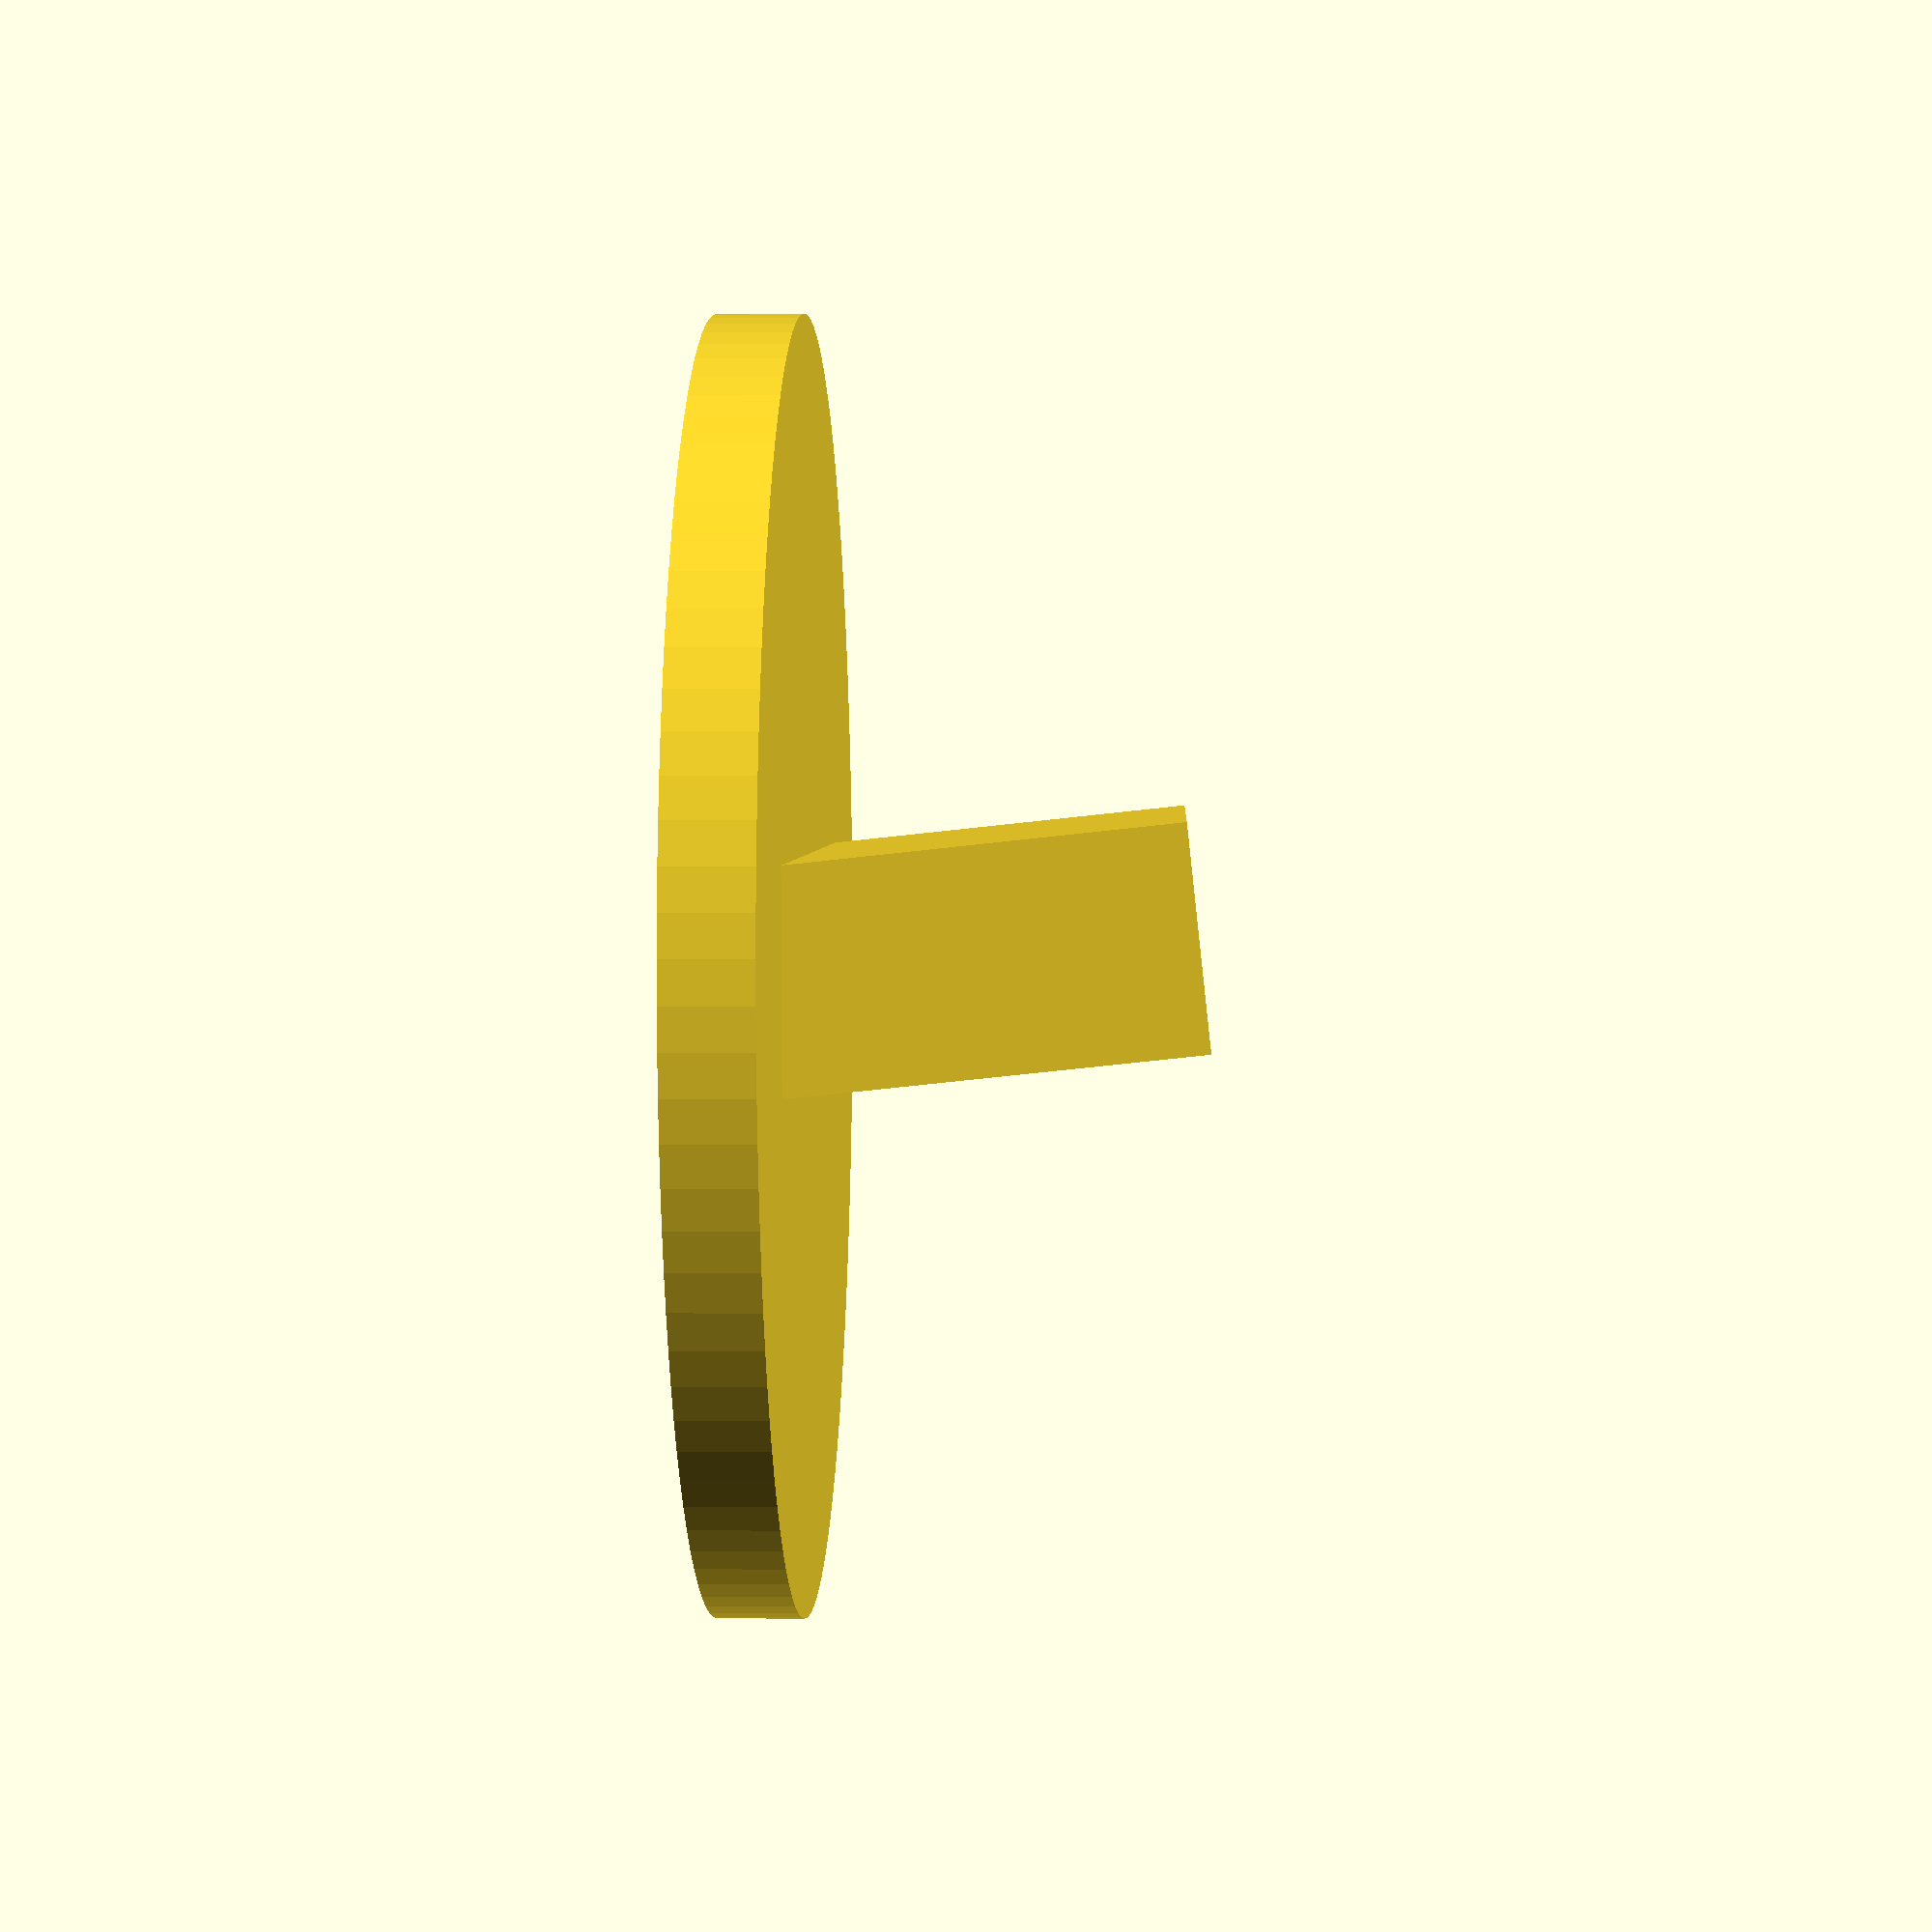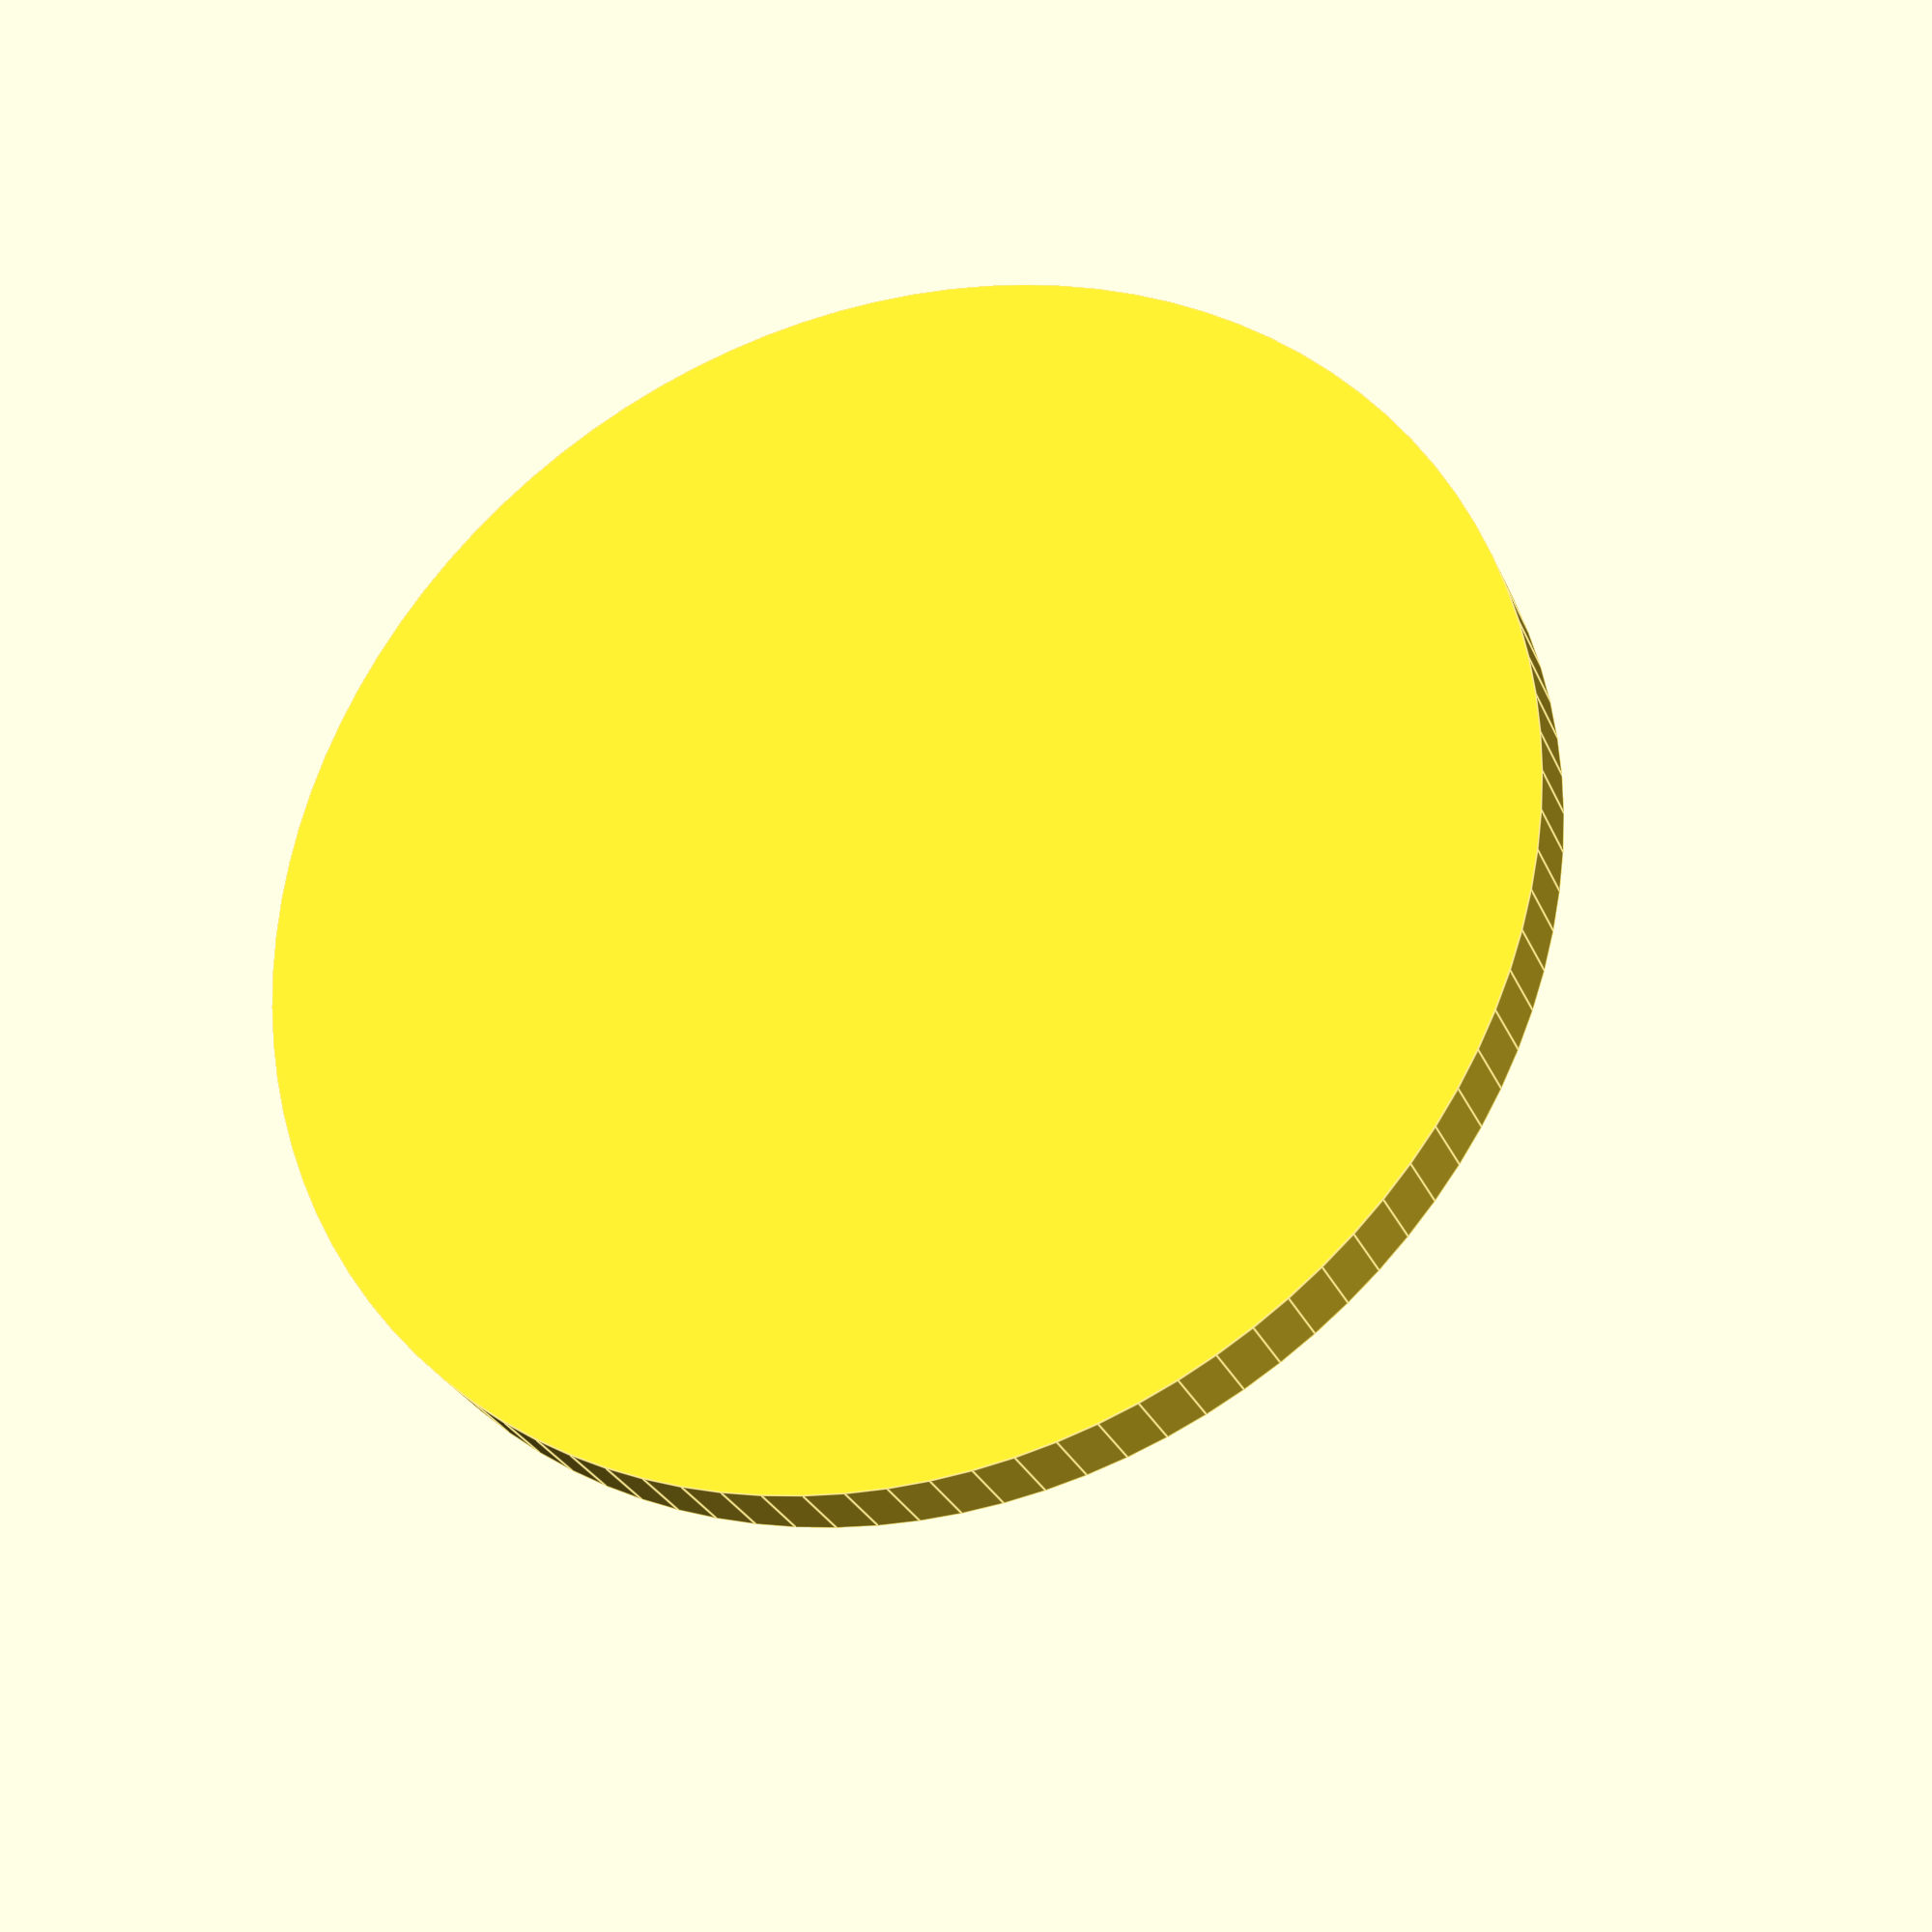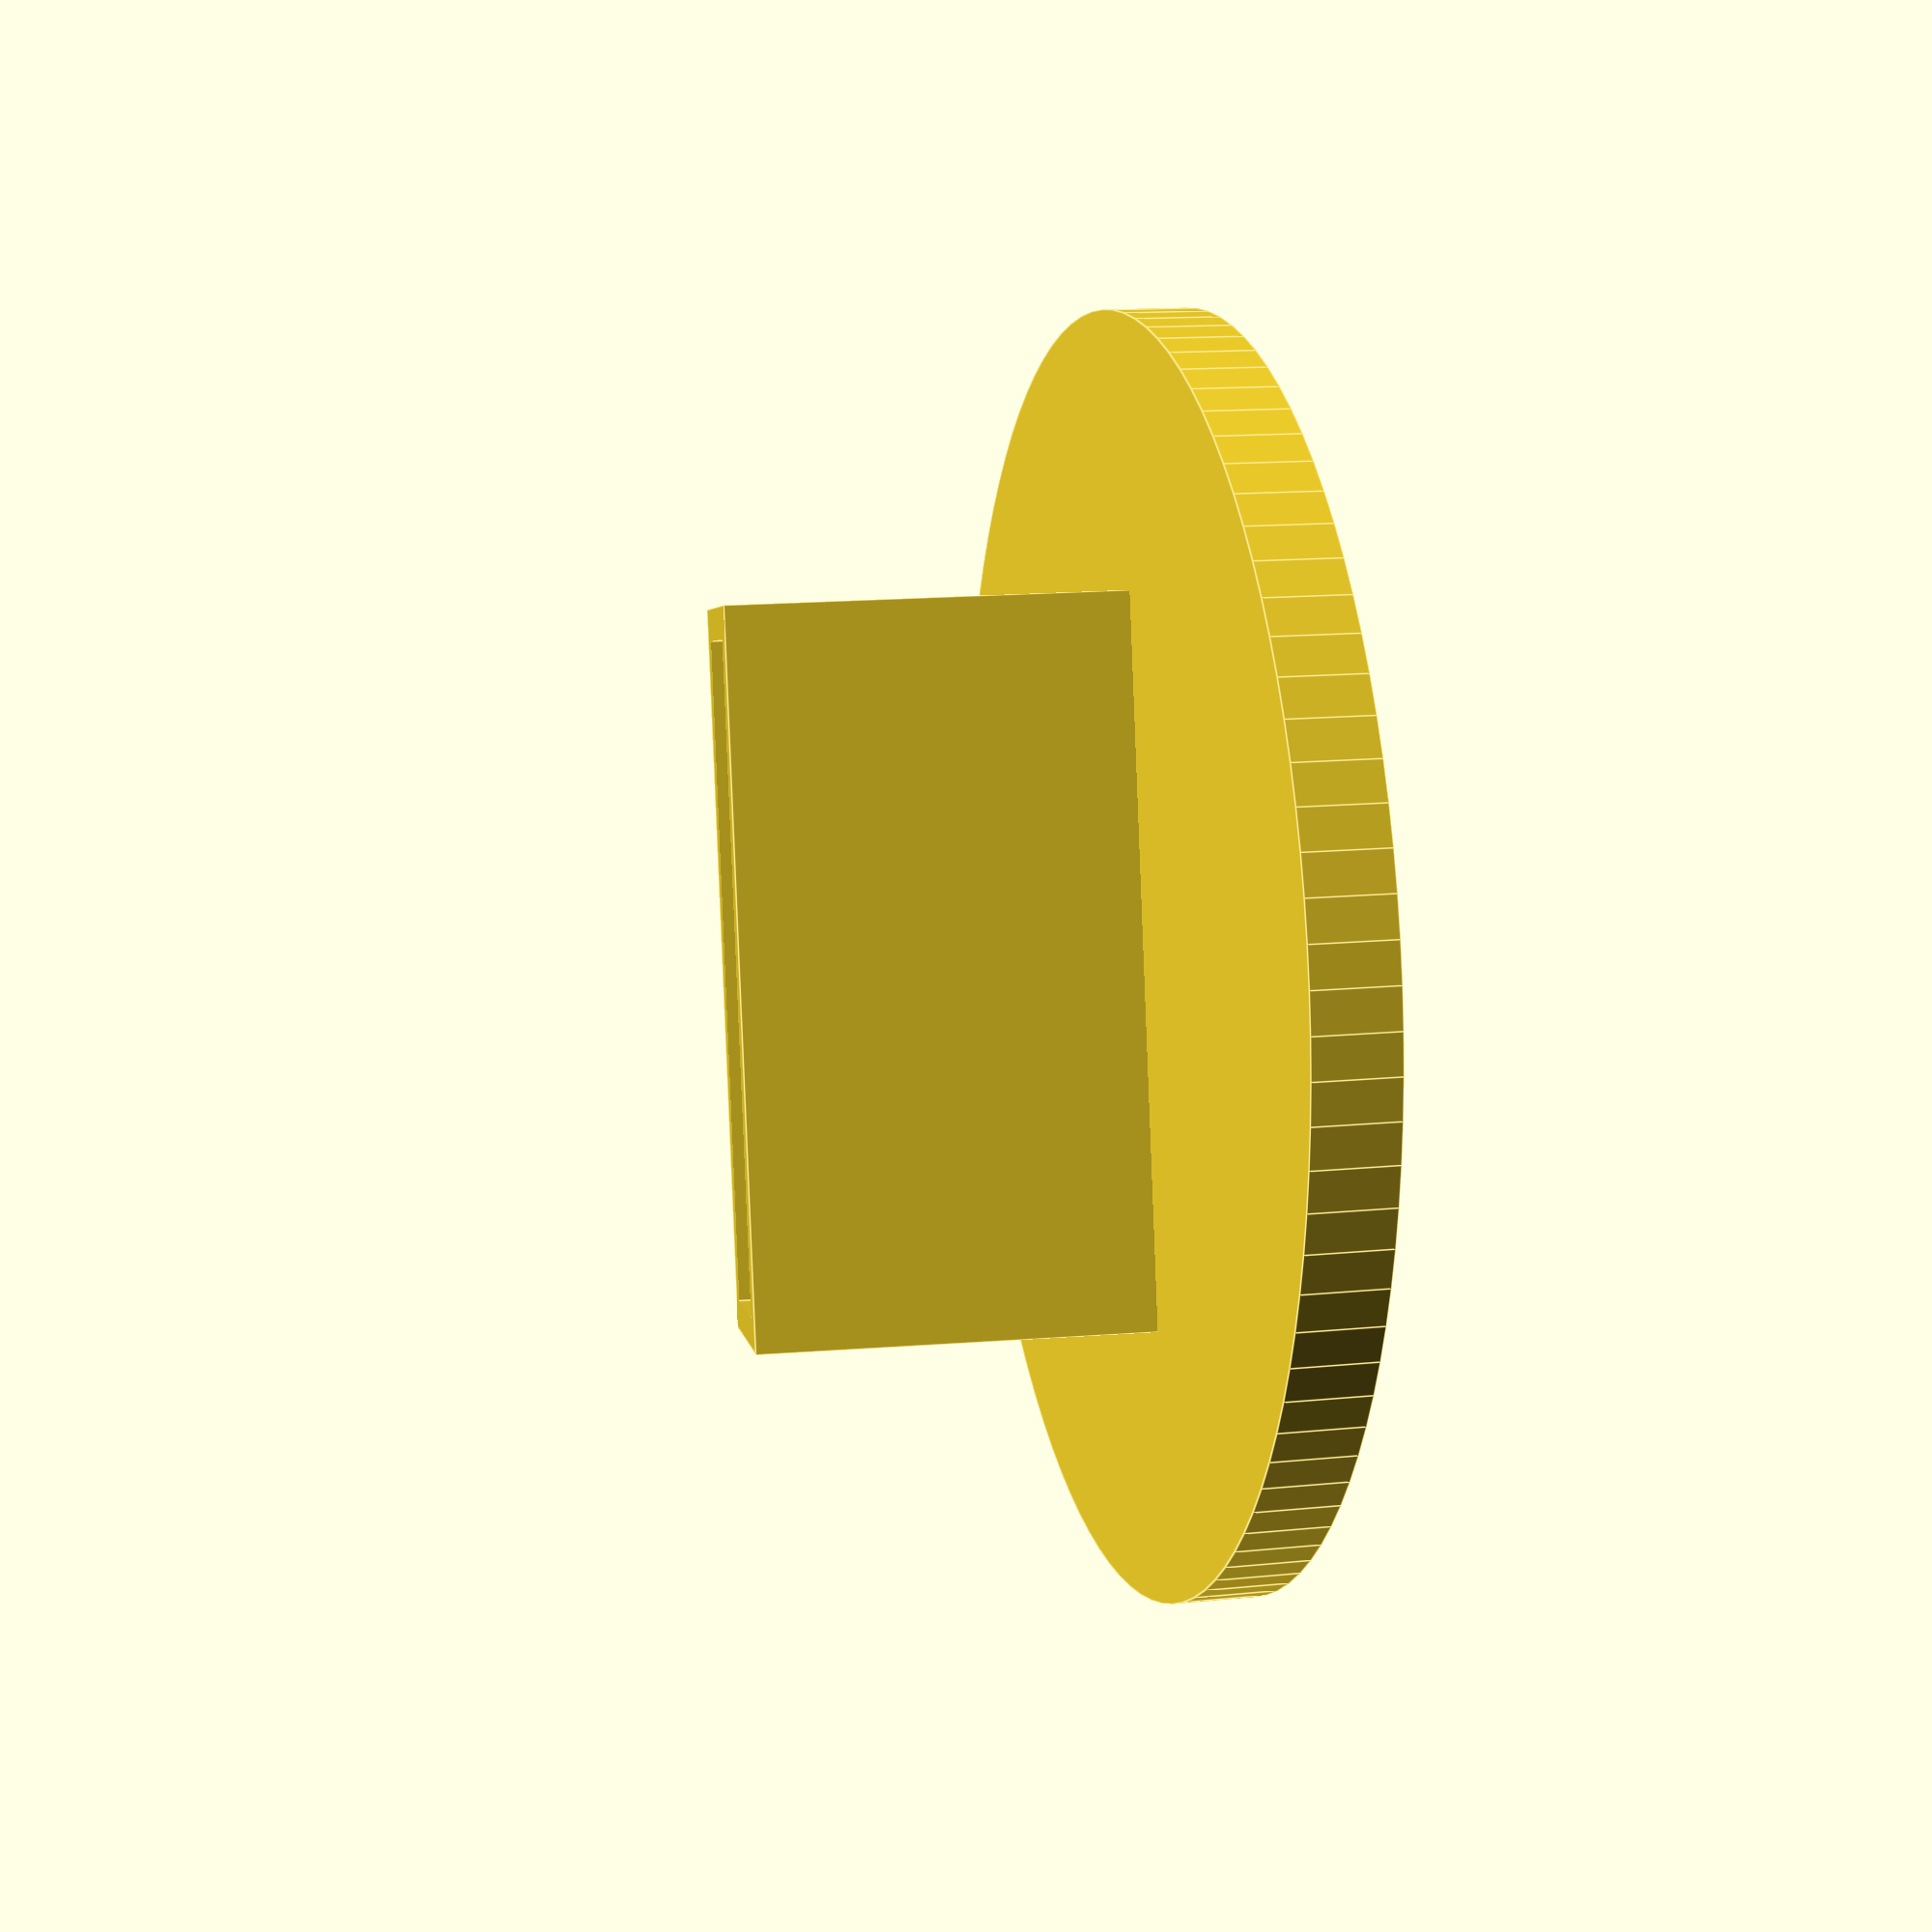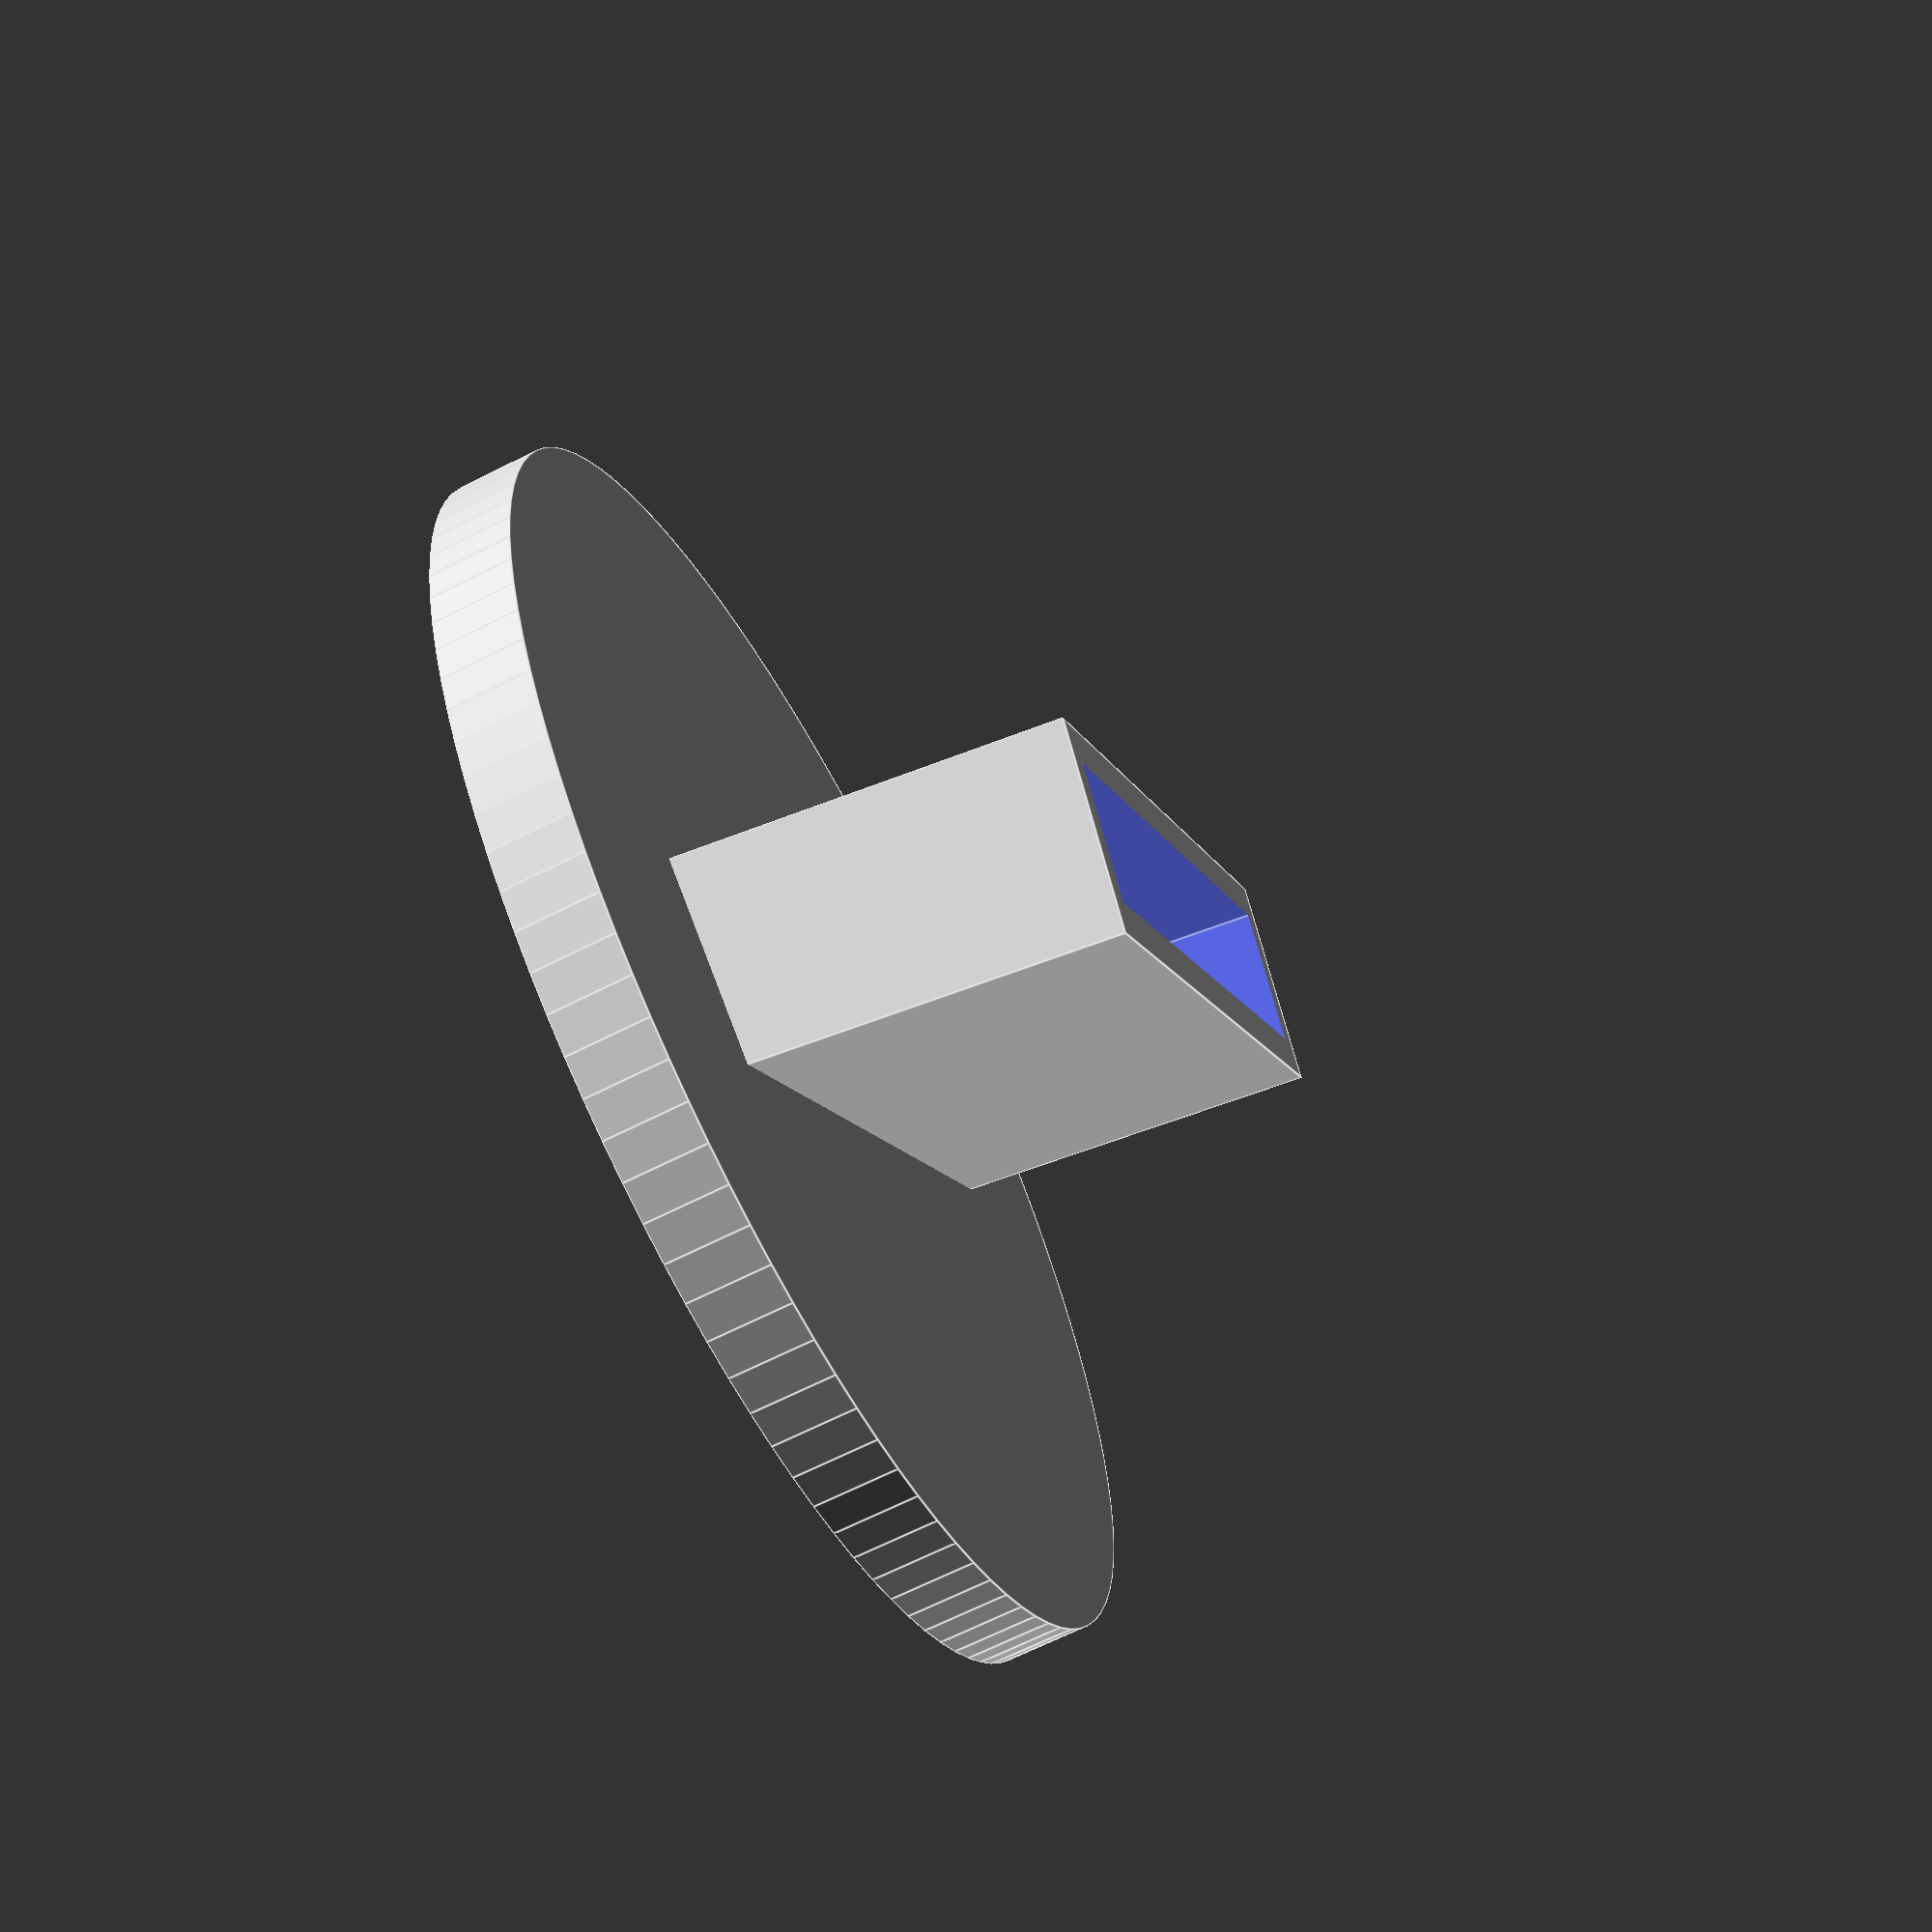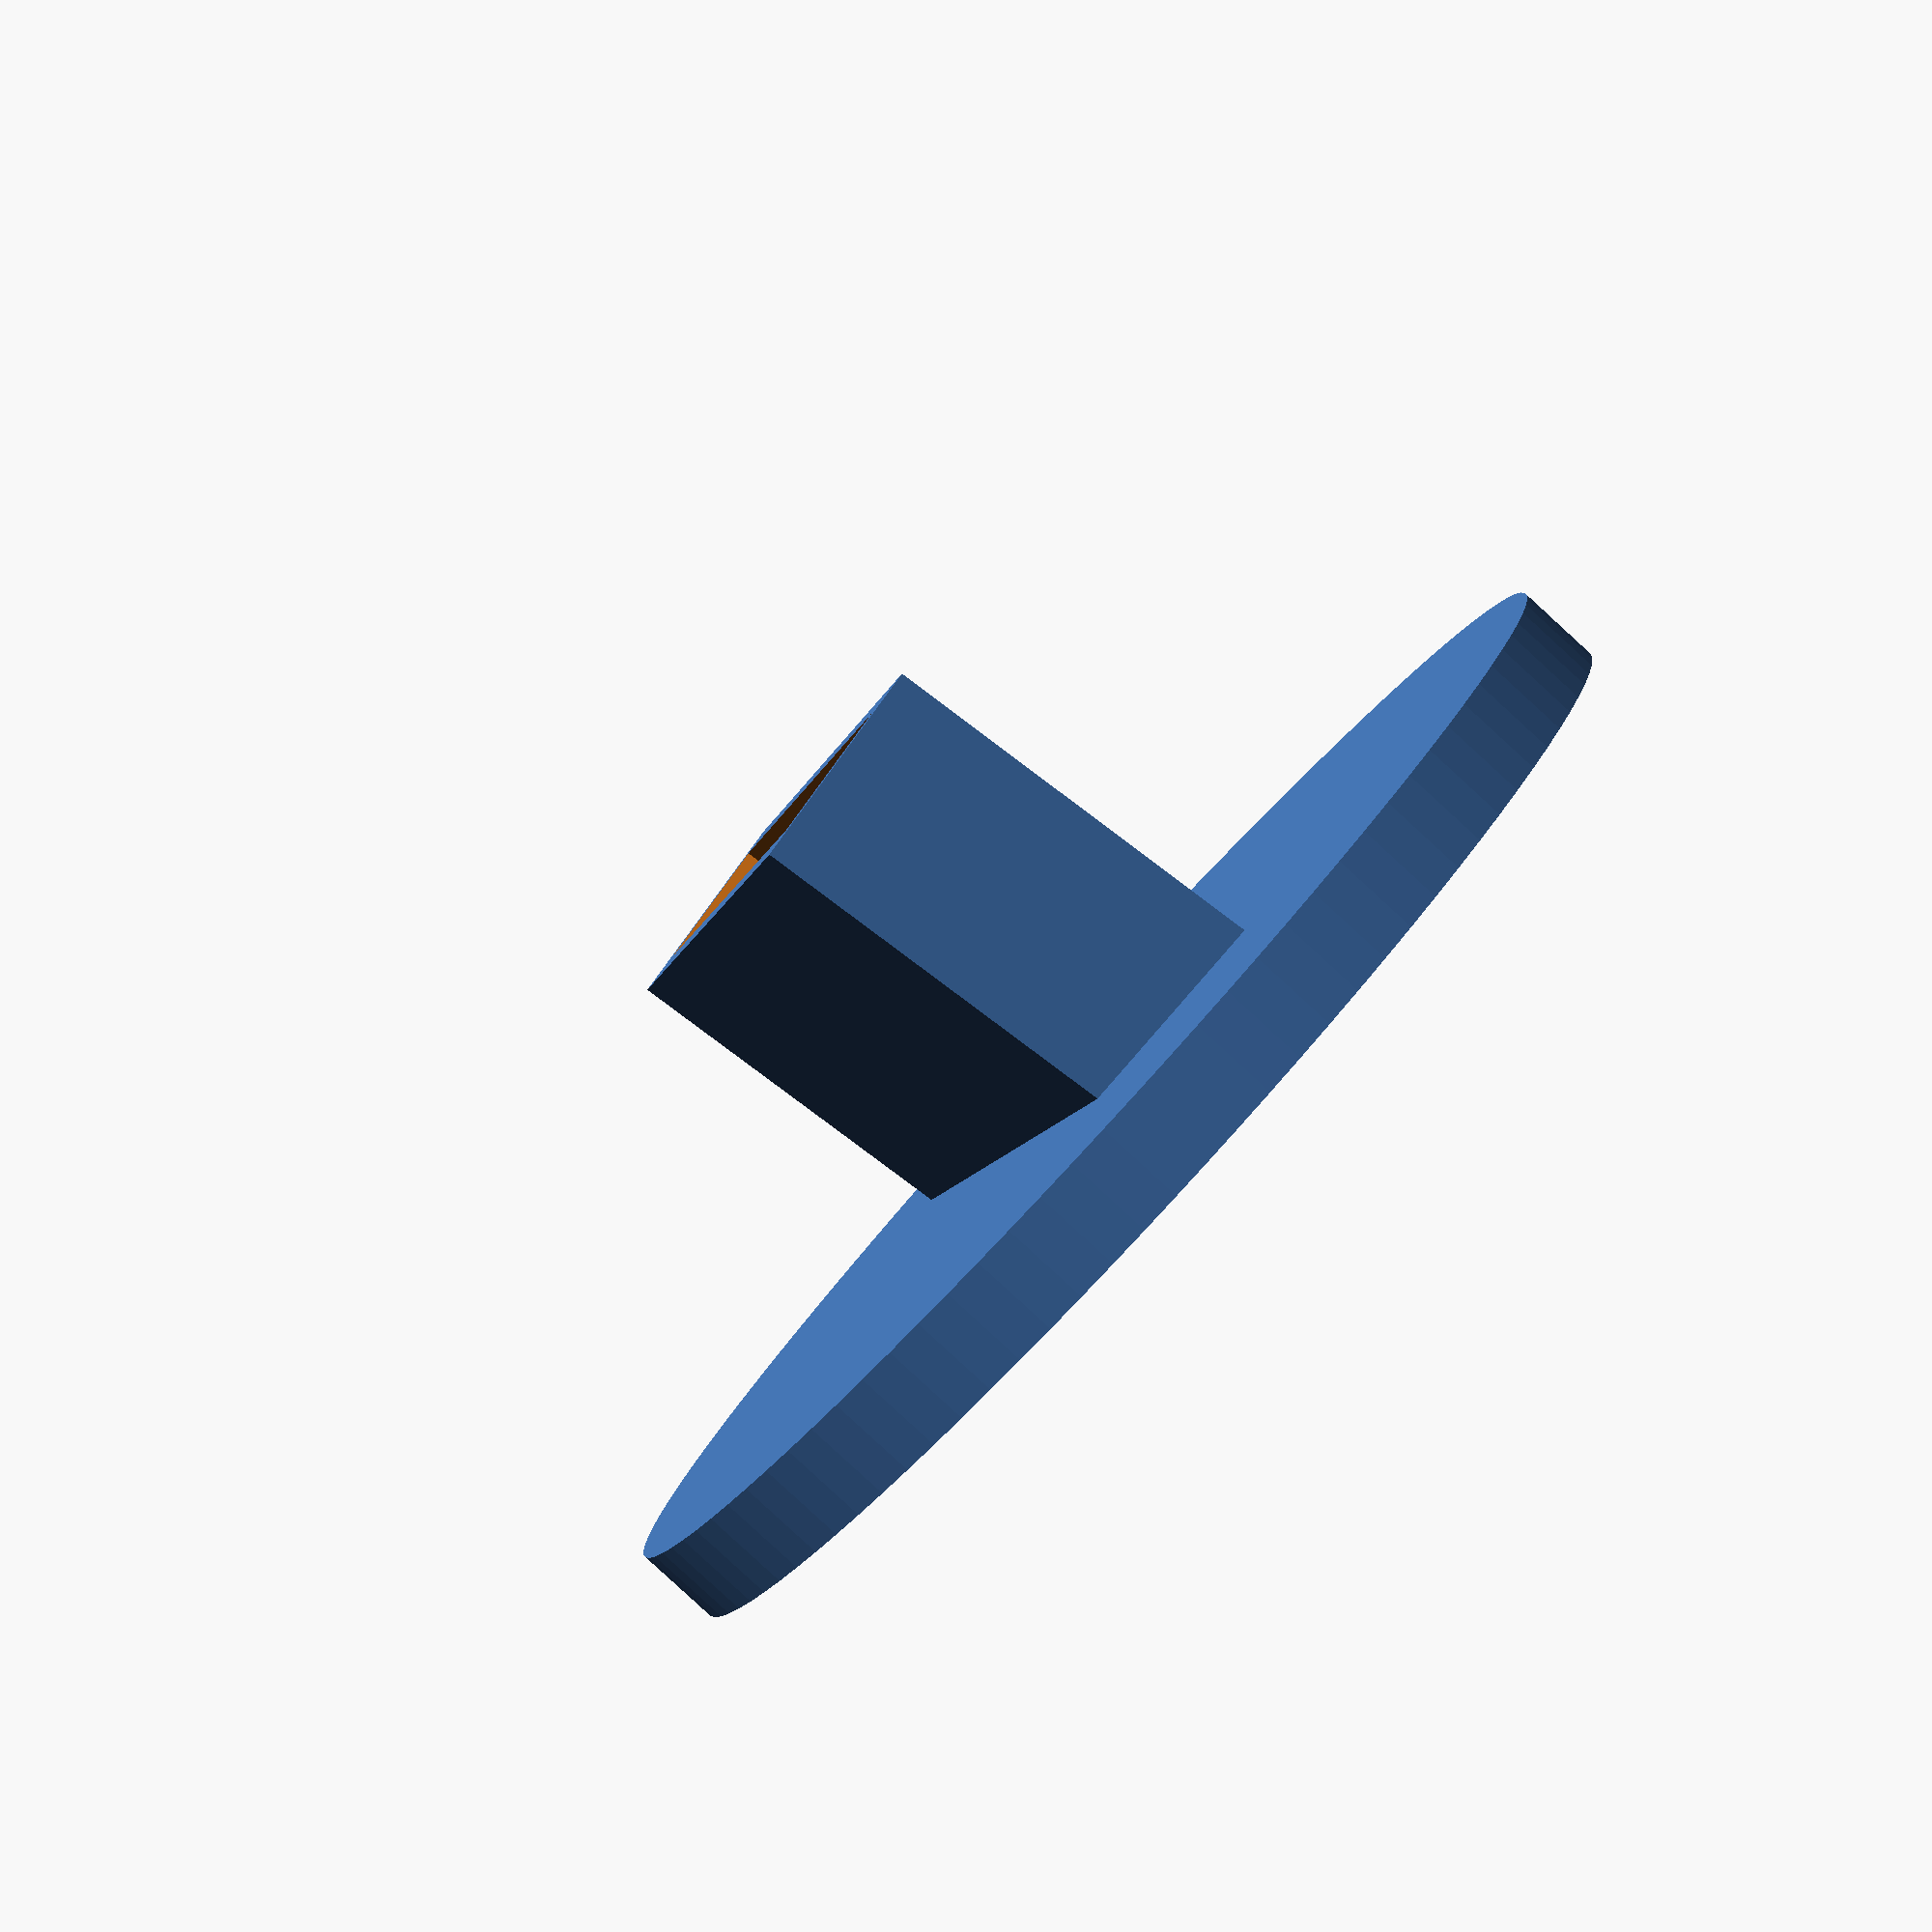
<openscad>

$fn = 100;
rotate([-6, 0, 0]) difference() {
    union() {
translate([0, 0, -10]) cube([ 34, 10, 20 ], true);
translate([0, 0, -20]) rotate([6, 0, 0]) cylinder(4, 30, 30, true);
    }
    cube([ 31, 6.5, 40 ], true);
}
</openscad>
<views>
elev=0.6 azim=356.3 roll=272.4 proj=p view=solid
elev=27.4 azim=335.8 roll=199.7 proj=p view=edges
elev=347.2 azim=260.2 roll=76.4 proj=p view=edges
elev=246.6 azim=308.7 roll=243.0 proj=p view=edges
elev=86.3 azim=251.4 roll=47.5 proj=p view=solid
</views>
